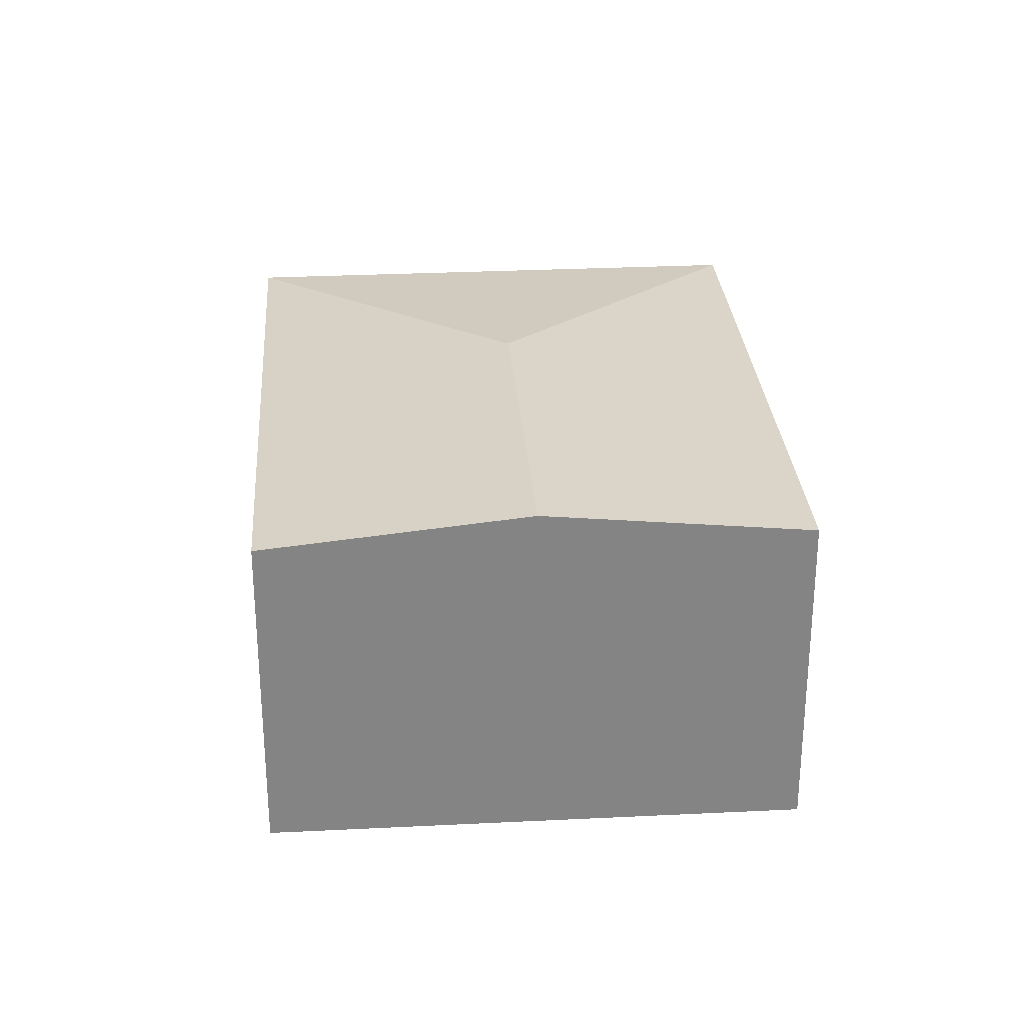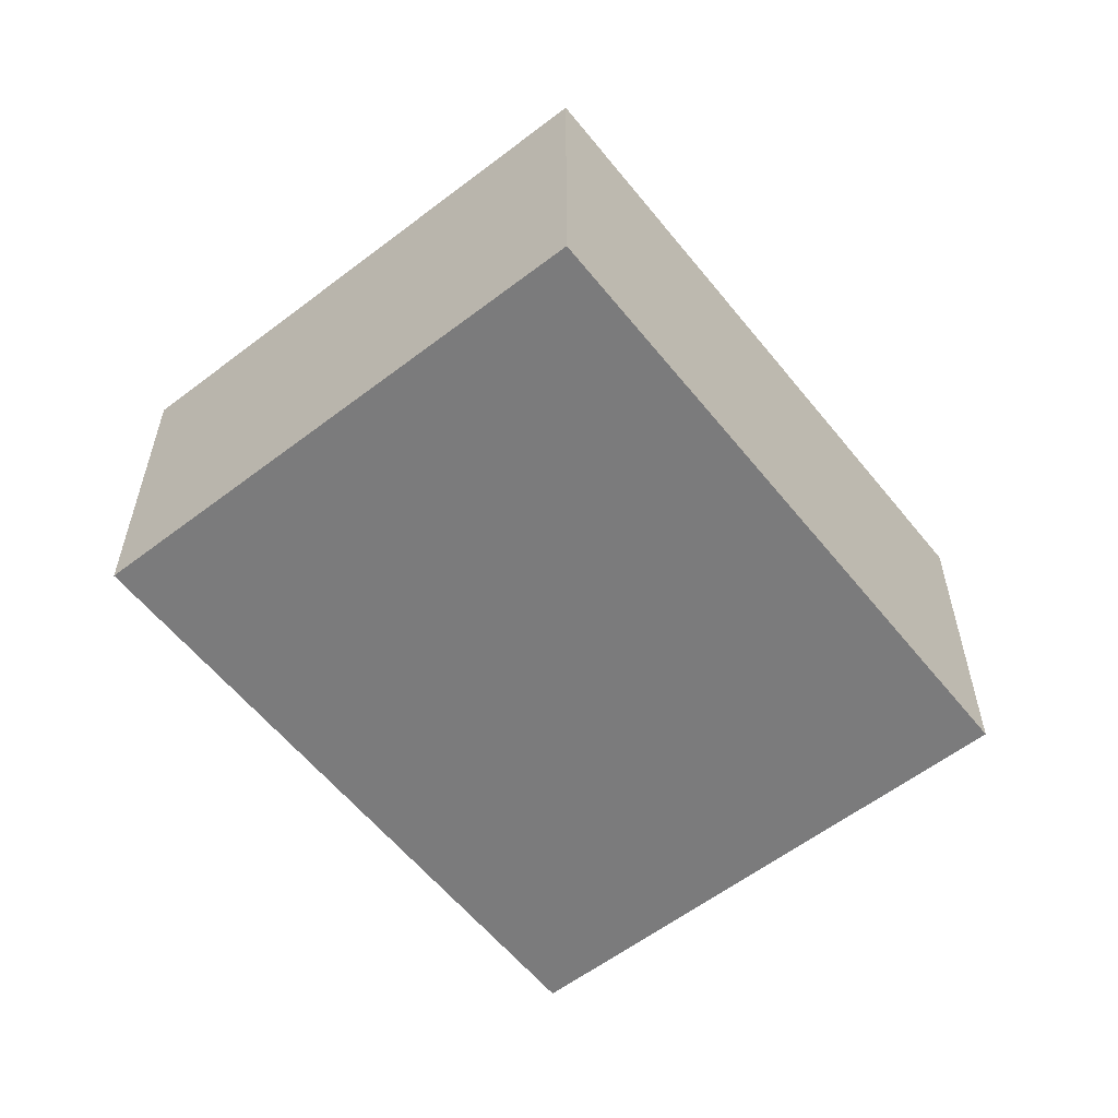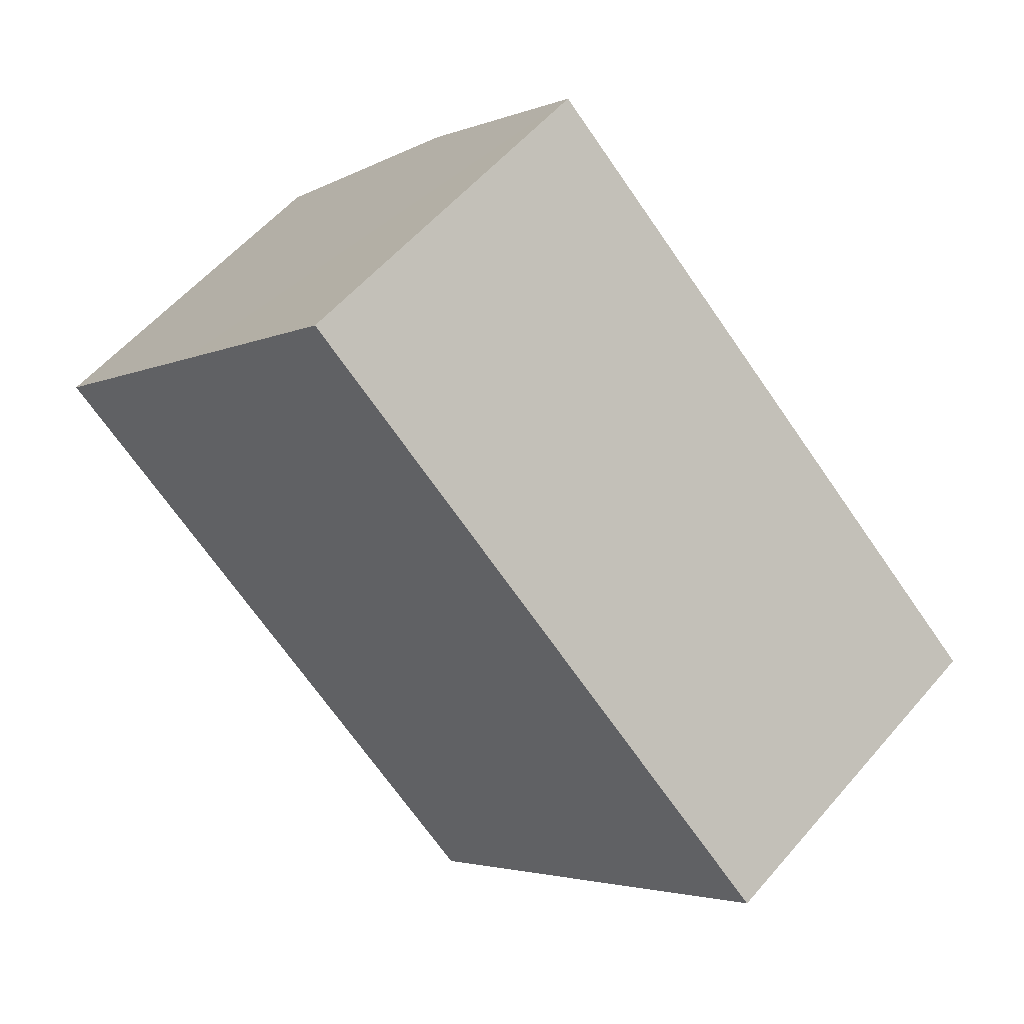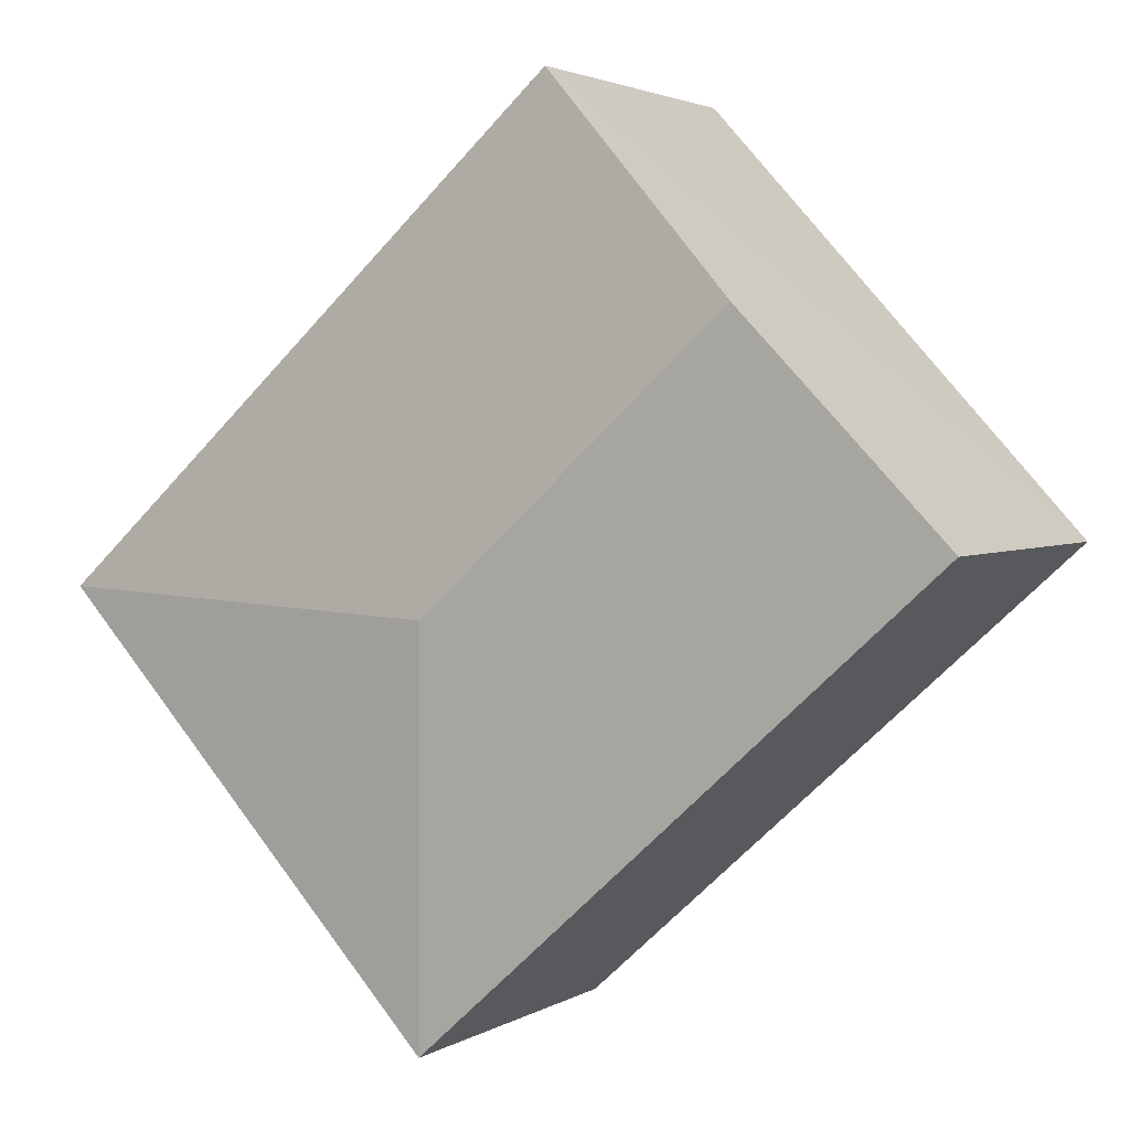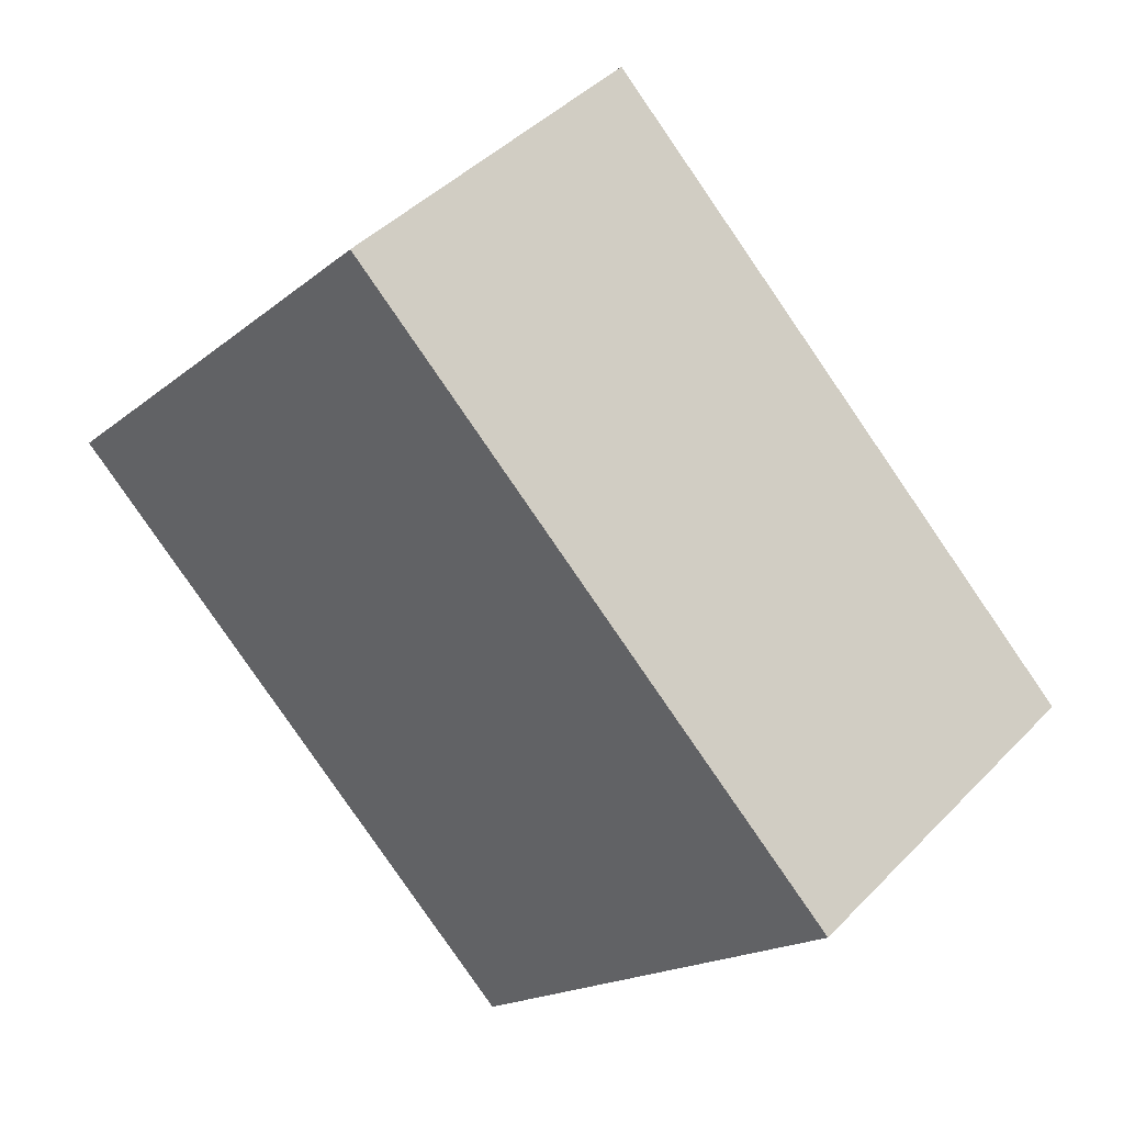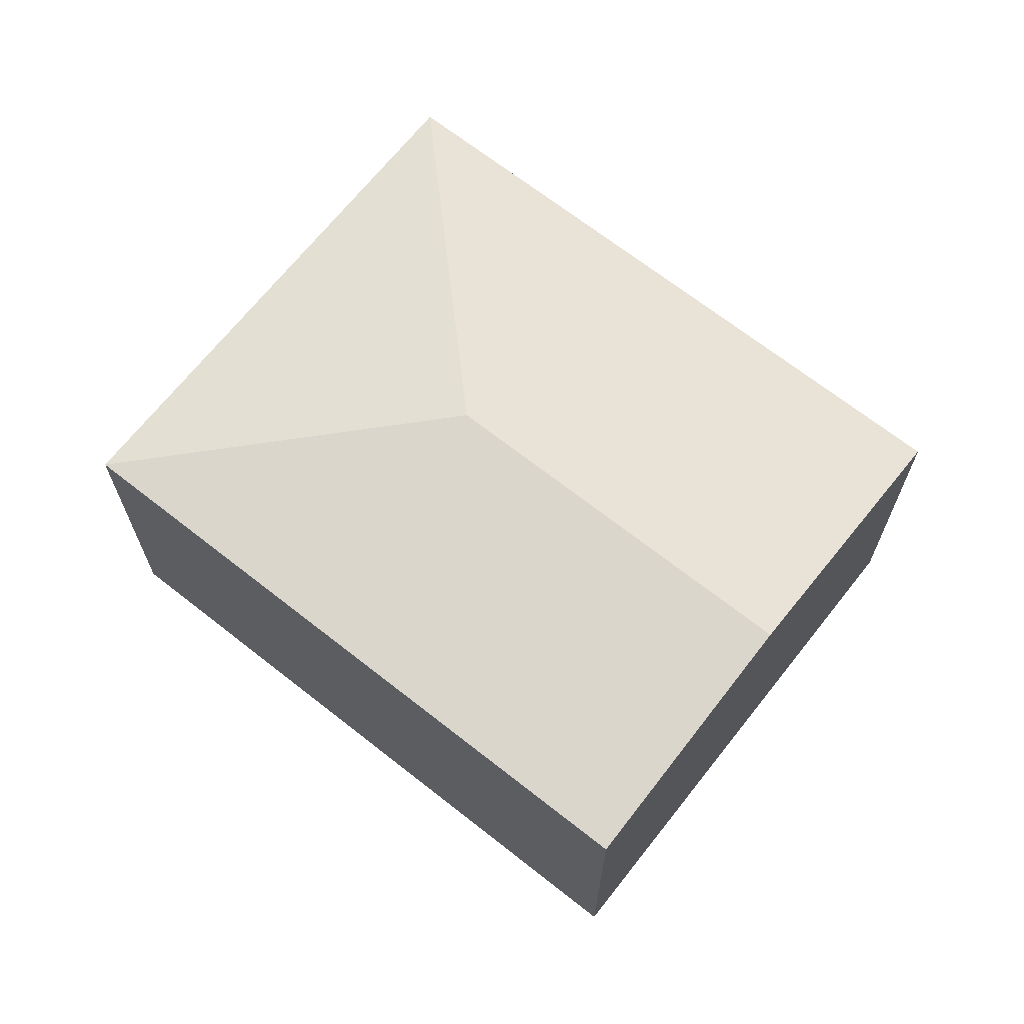
<metadata>
{"format":"obj","ext":"obj","renderer":"f3d","projection":"perspective","resolution":1024,"background":"white","views":[{"elev":29.0,"azim":-51.9,"up":"+Y"},{"elev":-58.4,"azim":170.7,"up":"+Y"},{"elev":56.3,"azim":39.9,"up":"+Z"},{"elev":2.8,"azim":-151.8,"up":"+Z"},{"elev":43.5,"azim":40.0,"up":"+Z"},{"elev":68.1,"azim":-99.4,"up":"+Y"}]}
</metadata>
<code>
v  1.111 2.178 1.219
v  2.983 2.014 -2.716
v  0 2.014 1.233e-16
v  2.874 2.178 -0.386
v  5.204 2.014 -0.277
v  2.221 2.014 2.439
v  0 0 0
v  1.111 -7.464e-17 1.219
v  2.221 -1.493e-16 2.439
v  5.204 1.696e-17 -0.277
v  2.983 1.663e-16 -2.716
g defaultobject
f 1 2 3
f 2 1 4
f 5 1 6
f 1 5 4
f 4 5 2
f 7 1 3
f 1 7 6
f 6 7 8
f 6 8 9
f 9 5 6
f 5 9 10
f 10 2 5
f 2 10 11
f 11 3 2
f 3 11 7
f 8 10 9
f 10 8 7
f 10 7 11

</code>
